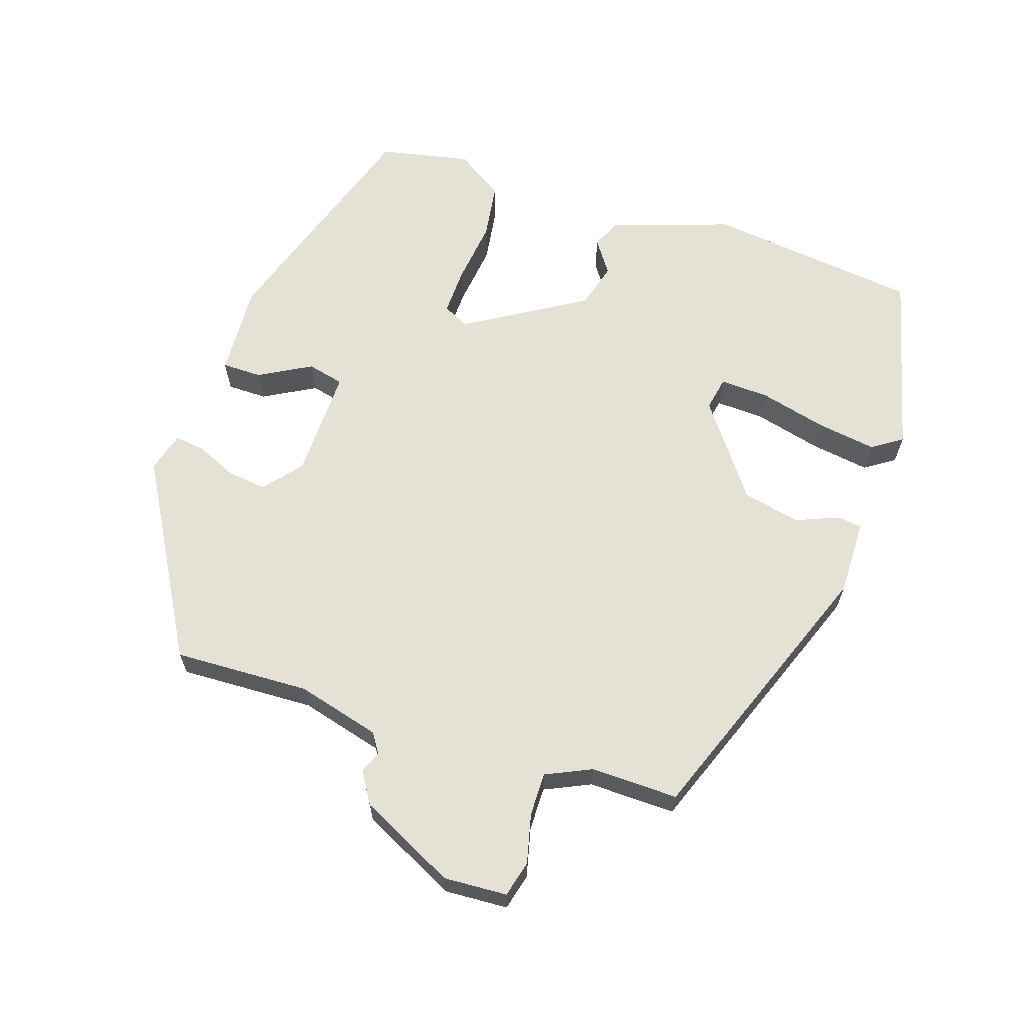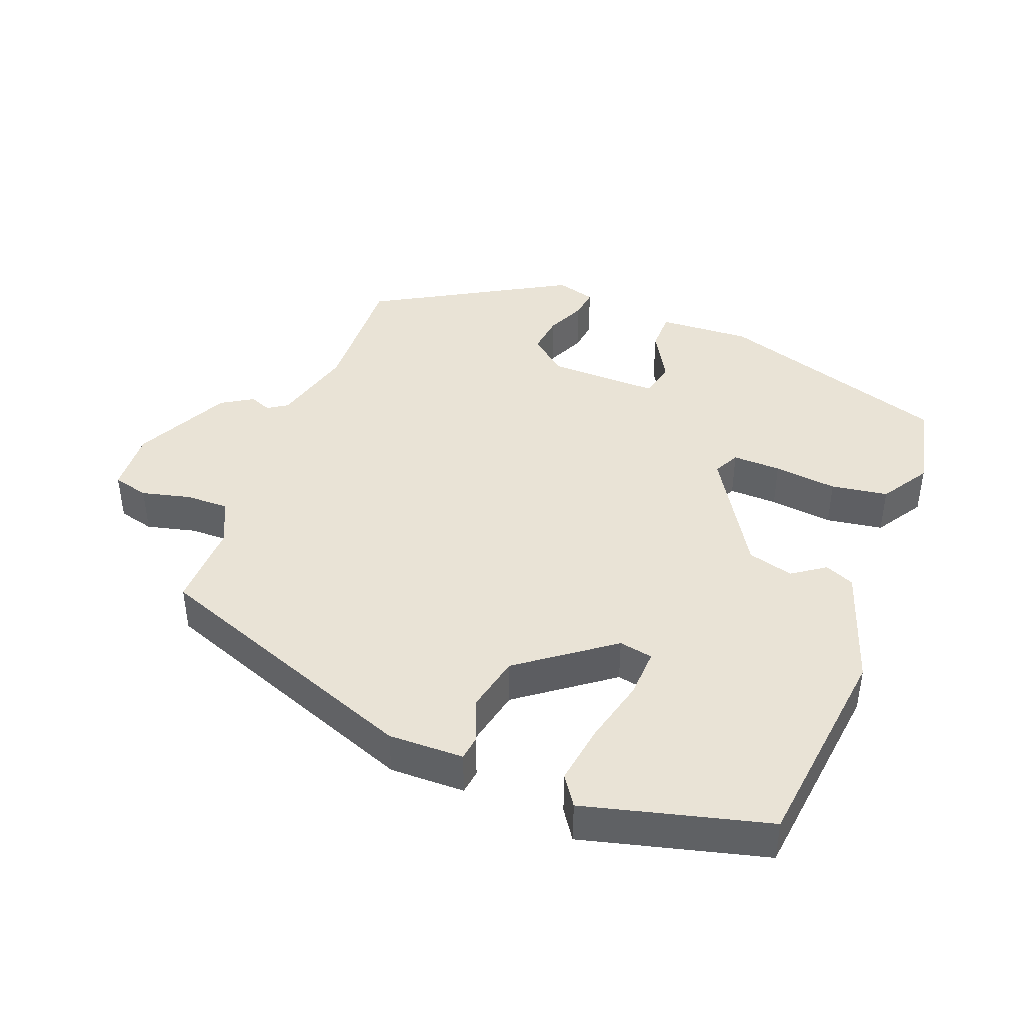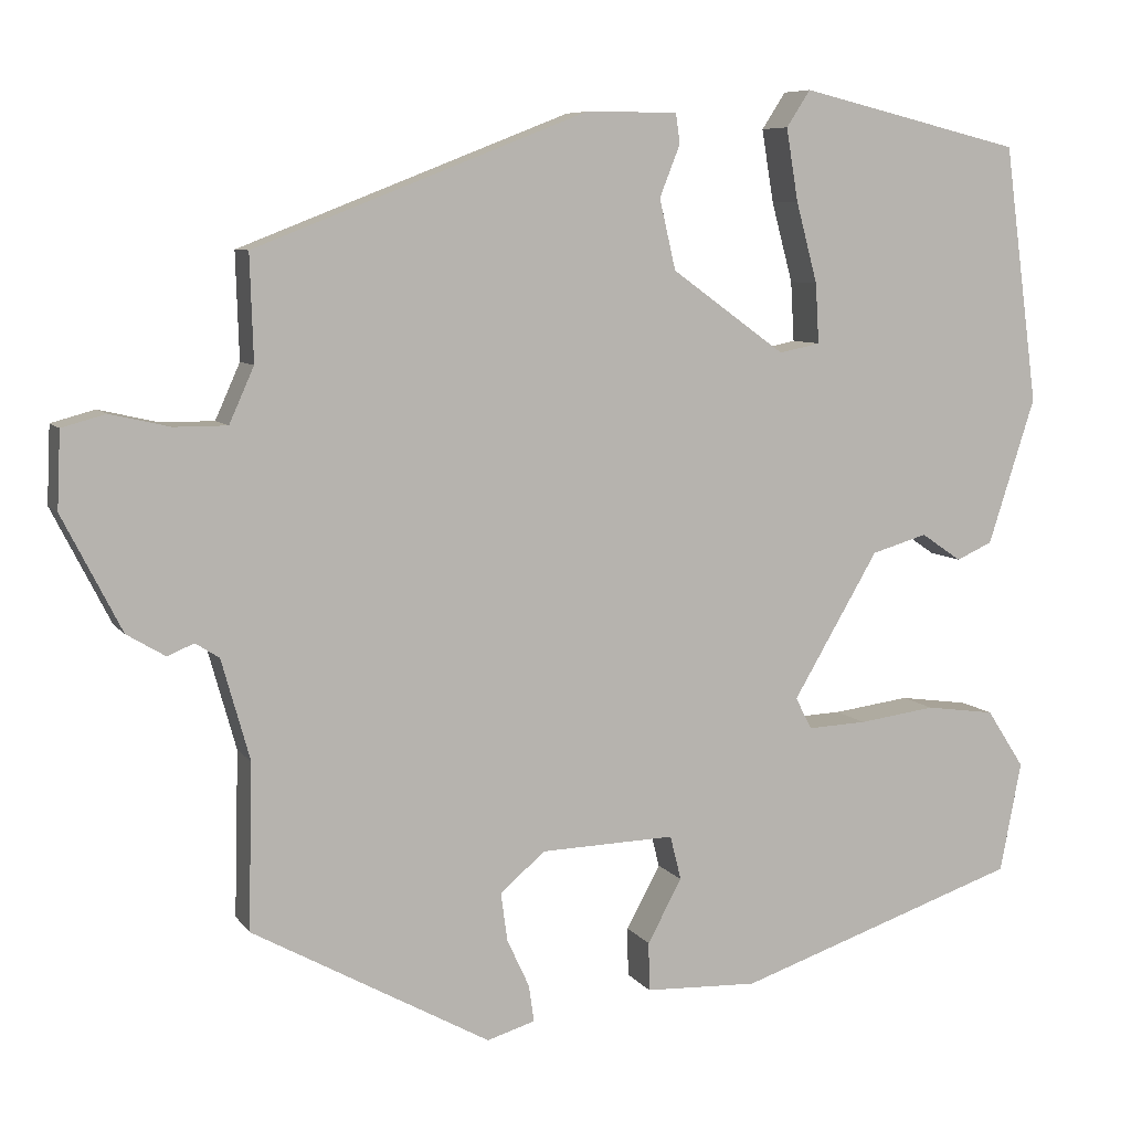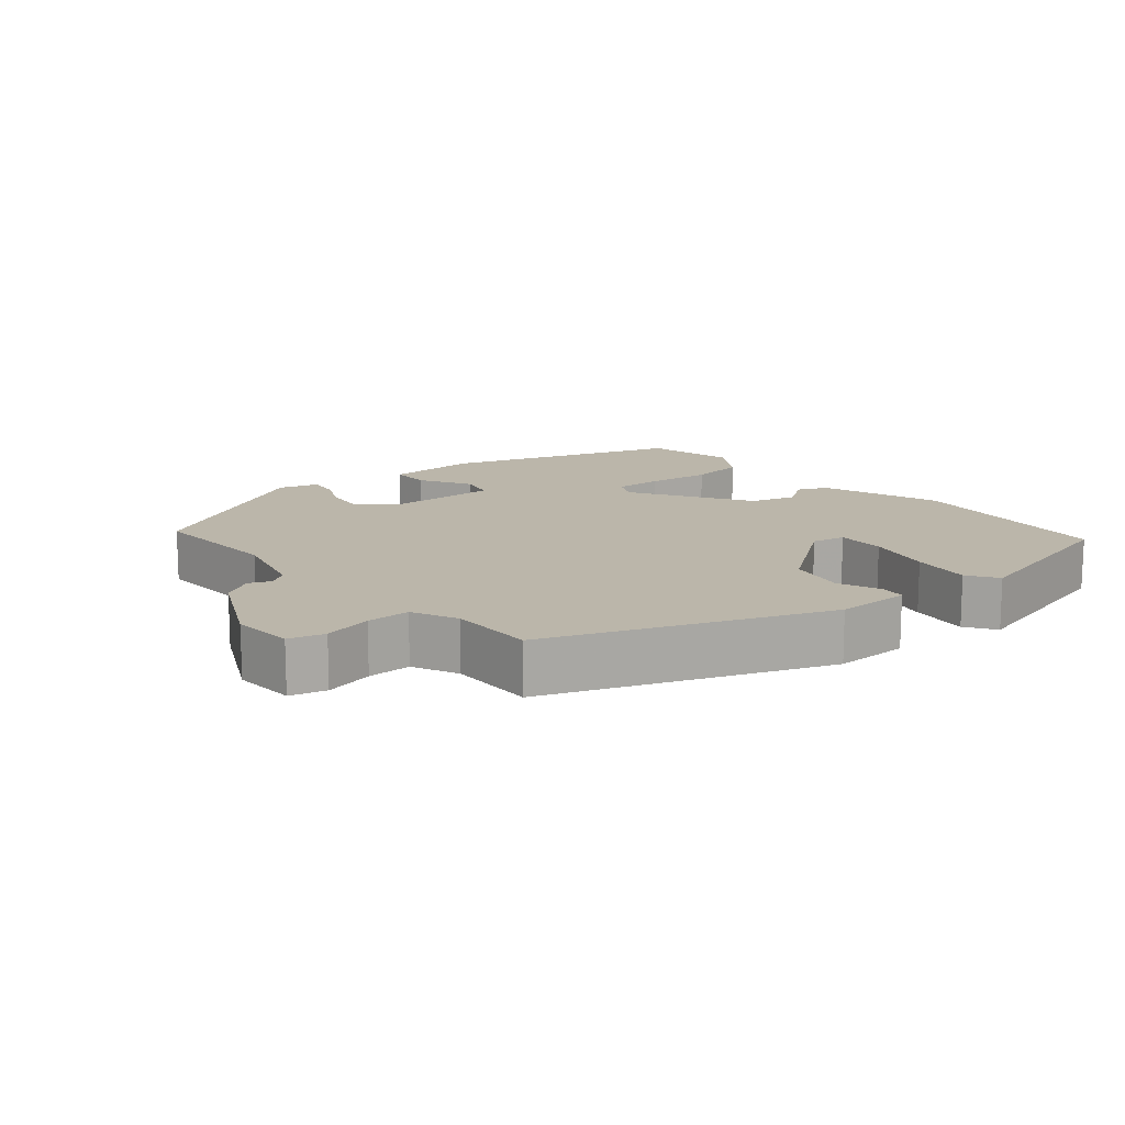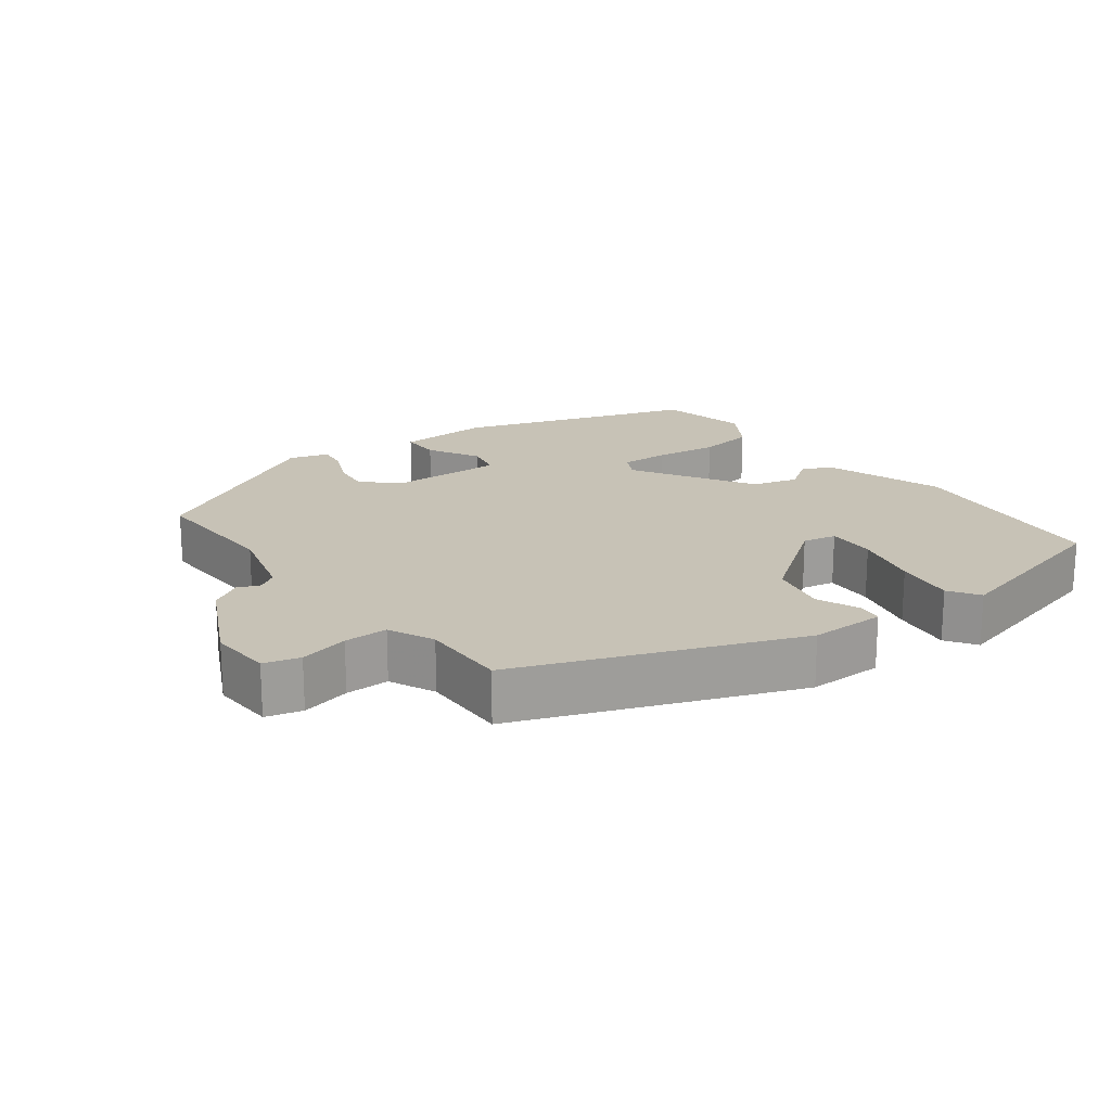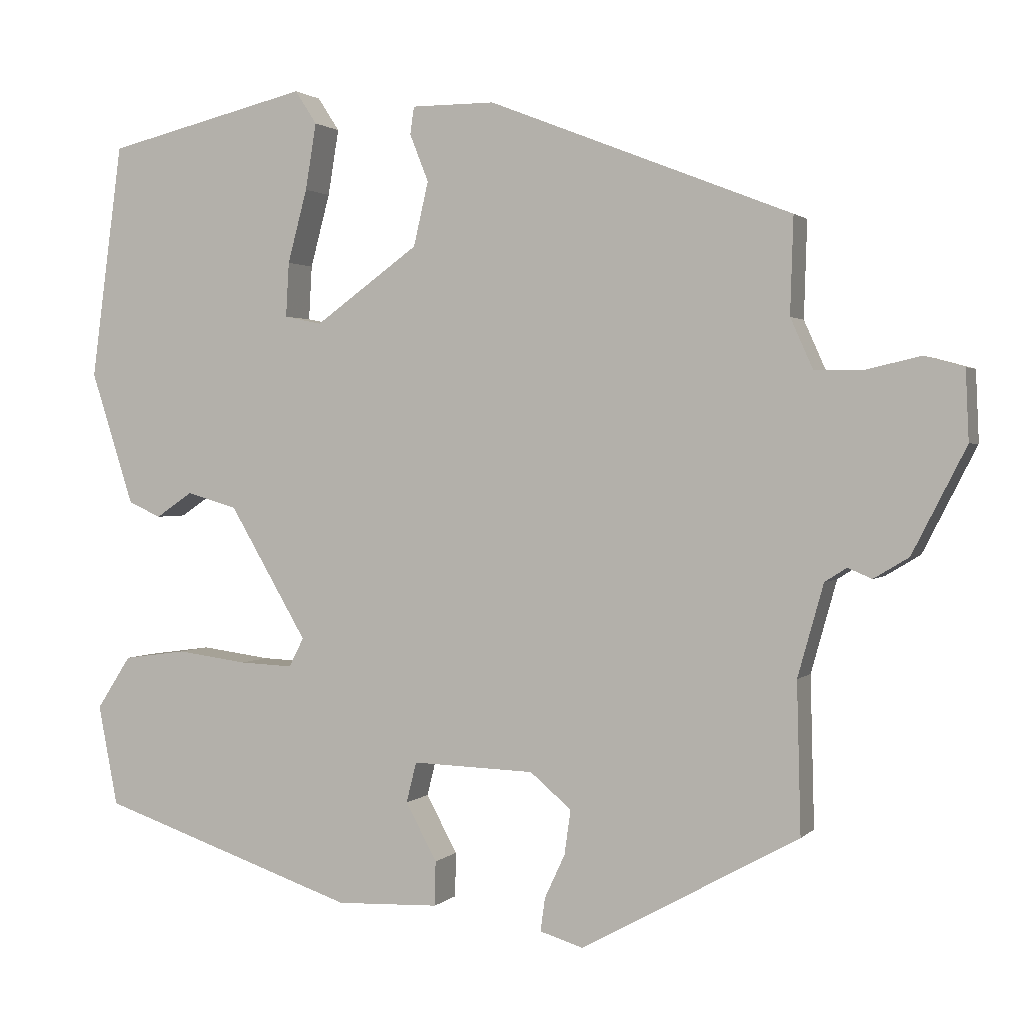
<metadata>
{"format":"obj","ext":"obj","renderer":"f3d","projection":"perspective","resolution":1024,"background":"white","views":[{"elev":64.3,"azim":-72.4,"up":"+Y"},{"elev":42.1,"azim":20.2,"up":"+Y"},{"elev":7.4,"azim":-19.6,"up":"+Z"},{"elev":13.9,"azim":-40.8,"up":"+Y"},{"elev":19.2,"azim":-37.5,"up":"+Y"},{"elev":1.5,"azim":-159.5,"up":"+Z"}]}
</metadata>
<code>
v -0.48 0.07 -0.392
v -0.475 0.07 -0.199
v -0.508 0.07 -0.081
v -0.536 0.07 -0.063
v -0.567 0.07 -0.076
v -0.612 0.07 -0.049
v -0.681 0.07 0.086
v -0.677 0.07 0.176
v -0.626 0.07 0.19
v -0.556 0.07 0.174
v -0.494 0.07 0.174
v -0.465 0.07 0.239
v -0.469 0.07 0.363
v -0.08 0.07 0.516
v 0.027 0.07 0.516
v 0.032 0.07 0.481
v 0.008 0.07 0.42
v 0.027 0.07 0.338
v 0.16 0.07 0.242
v 0.208 0.07 0.252
v 0.204 0.07 0.322
v 0.179 0.07 0.416
v 0.165 0.07 0.501
v 0.193 0.07 0.544
v 0.454 0.07 0.481
v 0.494 0.07 0.179
v 0.439 0.07 0.008
v 0.397 0.07 -0.011
v 0.35 0.07 0.021
v 0.285 0.07 0.002
v 0.185 0.07 -0.168
v 0.204 0.07 -0.205
v 0.273 0.07 -0.202
v 0.363 0.07 -0.19
v 0.444 0.07 -0.201
v 0.488 0.07 -0.269
v 0.463 0.07 -0.398
v 0.131 0.07 -0.511
v -0.001 0.07 -0.506
v -0.002 0.07 -0.449
v 0.038 0.07 -0.375
v 0.025 0.07 -0.323
v -0.132 0.07 -0.328
v -0.185 0.07 -0.373
v -0.177 0.07 -0.43
v -0.151 0.07 -0.486
v -0.145 0.07 -0.529
v -0.201 0.07 -0.546
v -0.48 0 -0.392
v -0.475 0 -0.199
v -0.508 0 -0.081
v -0.536 0 -0.063
v -0.567 0 -0.076
v -0.612 0 -0.049
v -0.681 0 0.086
v -0.677 0 0.176
v -0.626 0 0.19
v -0.556 0 0.174
v -0.494 0 0.174
v -0.465 0 0.239
v -0.469 0 0.363
v -0.08 0 0.516
v 0.027 0 0.516
v 0.032 0 0.481
v 0.008 0 0.42
v 0.027 0 0.338
v 0.16 0 0.242
v 0.208 0 0.252
v 0.204 0 0.322
v 0.179 0 0.416
v 0.165 0 0.501
v 0.193 0 0.544
v 0.454 0 0.481
v 0.494 0 0.179
v 0.439 0 0.008
v 0.397 0 -0.011
v 0.35 0 0.021
v 0.285 0 0.002
v 0.185 0 -0.168
v 0.204 0 -0.205
v 0.273 0 -0.202
v 0.363 0 -0.19
v 0.444 0 -0.201
v 0.488 0 -0.269
v 0.463 0 -0.398
v 0.131 0 -0.511
v -0.001 0 -0.506
v -0.002 0 -0.449
v 0.038 0 -0.375
v 0.025 0 -0.323
v -0.132 0 -0.328
v -0.185 0 -0.373
v -0.177 0 -0.43
v -0.151 0 -0.486
v -0.145 0 -0.529
v -0.201 0 -0.546
f 48 1 2
f 47 48 2
f 46 47 2
f 45 46 2
f 44 45 2 3
f 43 44 3
f 42 43 3
f 39 40 41
f 38 39 41
f 37 38 41
f 36 37 41
f 35 36 41
f 34 35 41
f 33 34 41
f 32 33 41 42
f 42 3 4
f 32 42 4
f 31 32 4
f 27 28 29
f 26 27 29
f 25 26 29
f 24 25 29
f 23 24 29
f 22 23 29
f 21 22 29
f 20 21 29 30
f 30 31 4
f 20 30 4
f 19 20 4
f 15 16 17
f 14 15 17
f 13 14 17
f 12 13 17
f 11 12 17 18
f 8 9 10
f 7 8 10
f 6 7 10
f 5 6 10
f 4 5 10
f 4 10 11
f 4 11 18 19
f 50 49 96
f 50 96 95
f 50 95 94
f 50 94 93
f 51 50 93 92
f 51 92 91
f 51 91 90
f 89 88 87
f 89 87 86
f 89 86 85
f 89 85 84
f 89 84 83
f 89 83 82
f 89 82 81
f 90 89 81 80
f 52 51 90
f 52 90 80
f 52 80 79
f 77 76 75
f 77 75 74
f 77 74 73
f 77 73 72
f 77 72 71
f 77 71 70
f 77 70 69
f 78 77 69 68
f 52 79 78
f 52 78 68
f 52 68 67
f 65 64 63
f 65 63 62
f 65 62 61
f 65 61 60
f 66 65 60 59
f 58 57 56
f 58 56 55
f 58 55 54
f 58 54 53
f 58 53 52
f 59 58 52
f 67 66 59 52
f 1 49 50 2
f 2 50 51 3
f 3 51 52 4
f 4 52 53 5
f 5 53 54 6
f 6 54 55 7
f 7 55 56 8
f 8 56 57 9
f 9 57 58 10
f 10 58 59 11
f 11 59 60 12
f 12 60 61 13
f 13 61 62 14
f 14 62 63 15
f 15 63 64 16
f 16 64 65 17
f 17 65 66 18
f 18 66 67 19
f 19 67 68 20
f 20 68 69 21
f 21 69 70 22
f 22 70 71 23
f 23 71 72 24
f 24 72 73 25
f 25 73 74 26
f 26 74 75 27
f 27 75 76 28
f 28 76 77 29
f 29 77 78 30
f 30 78 79 31
f 31 79 80 32
f 32 80 81 33
f 33 81 82 34
f 34 82 83 35
f 35 83 84 36
f 36 84 85 37
f 37 85 86 38
f 38 86 87 39
f 39 87 88 40
f 40 88 89 41
f 41 89 90 42
f 42 90 91 43
f 43 91 92 44
f 44 92 93 45
f 45 93 94 46
f 46 94 95 47
f 47 95 96 48
f 48 96 49 1

</code>
